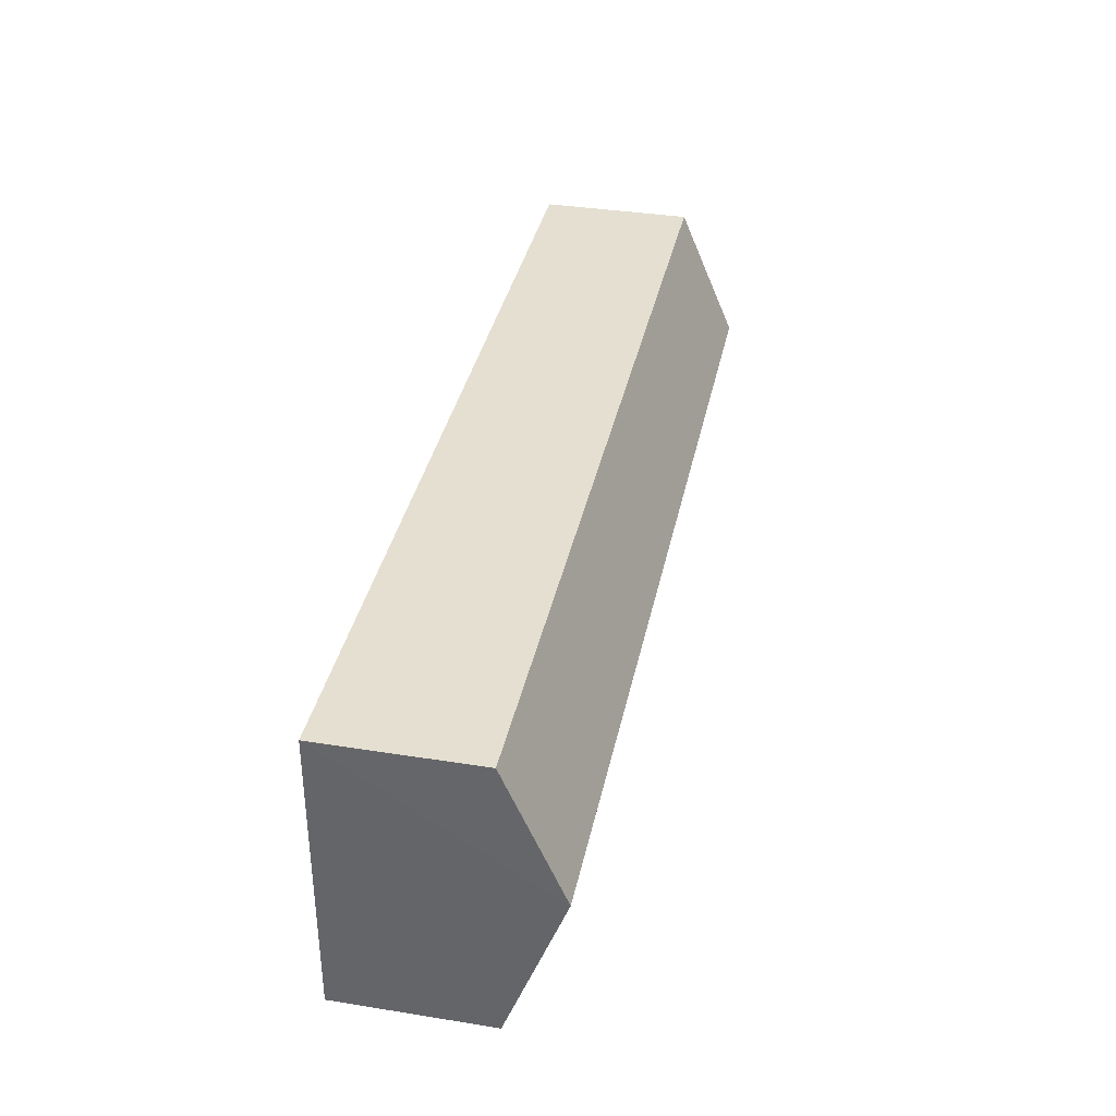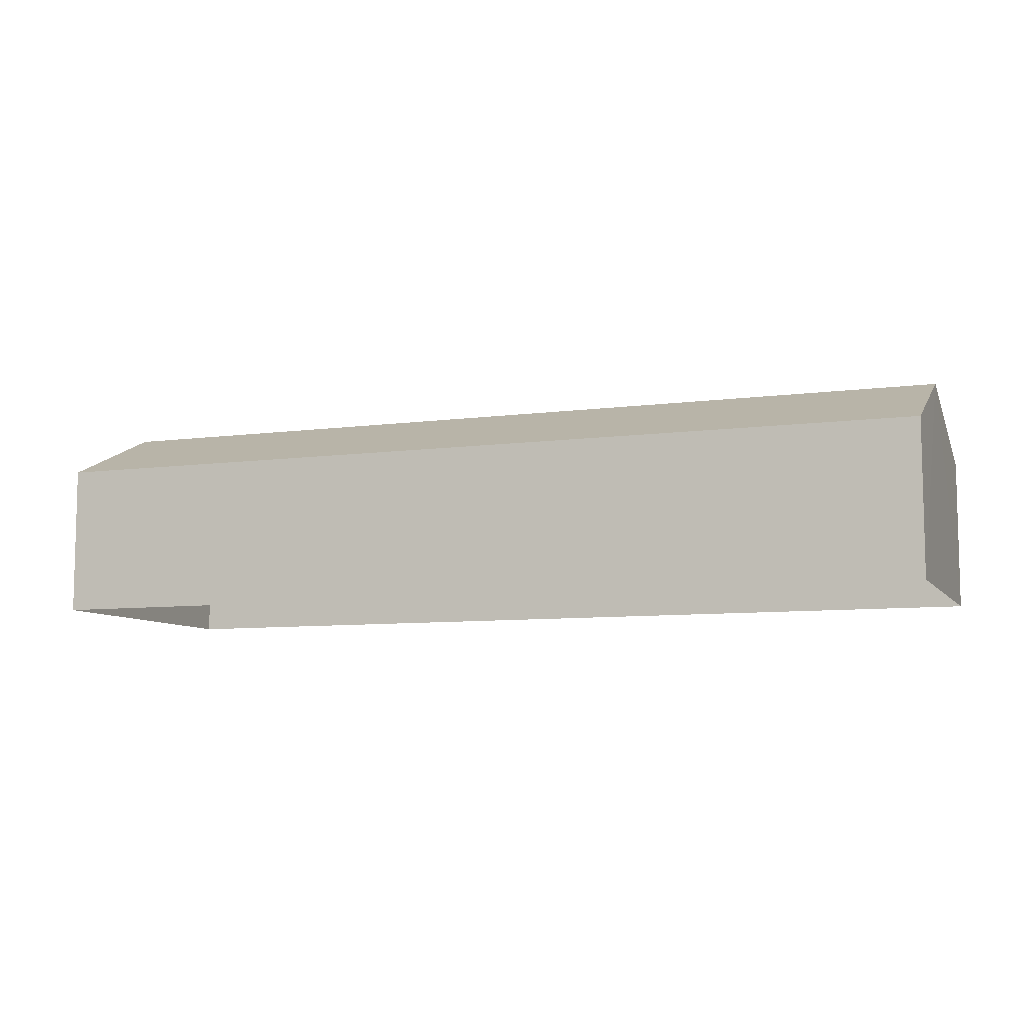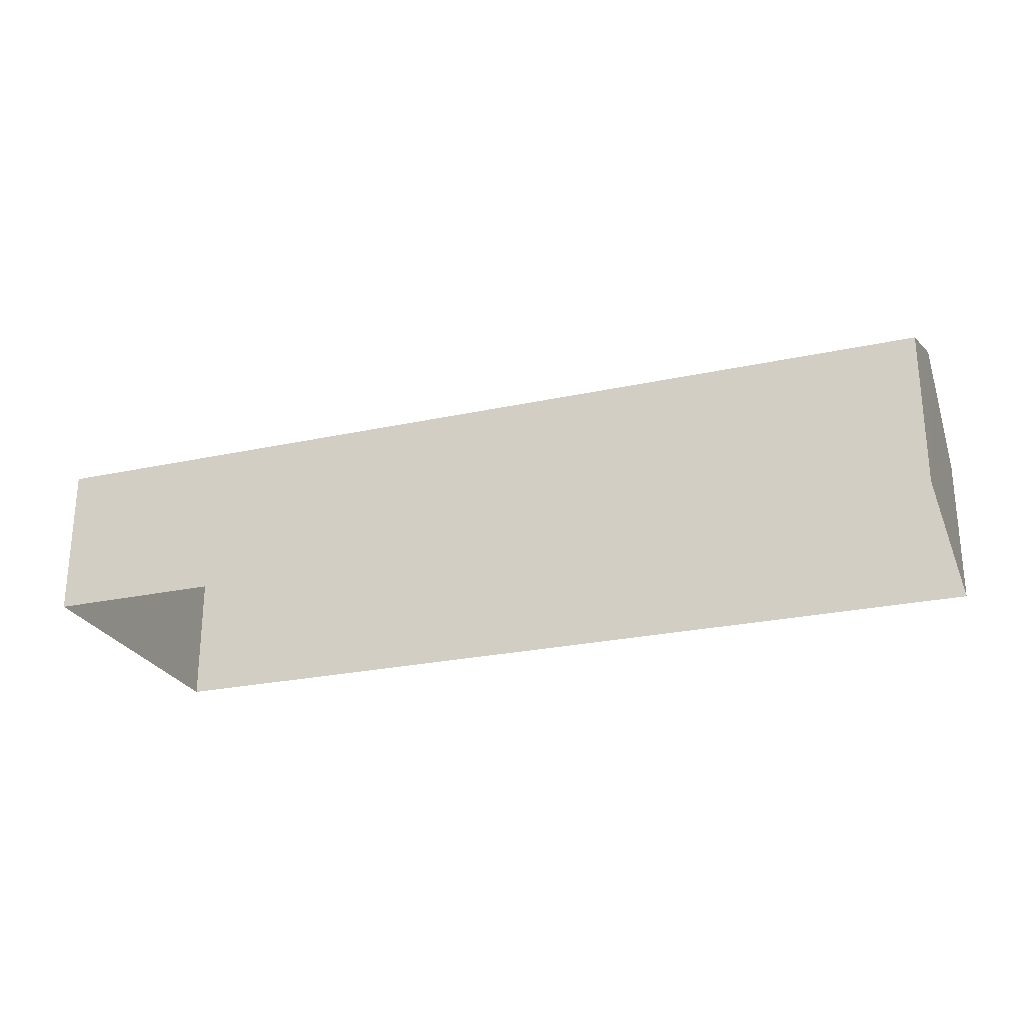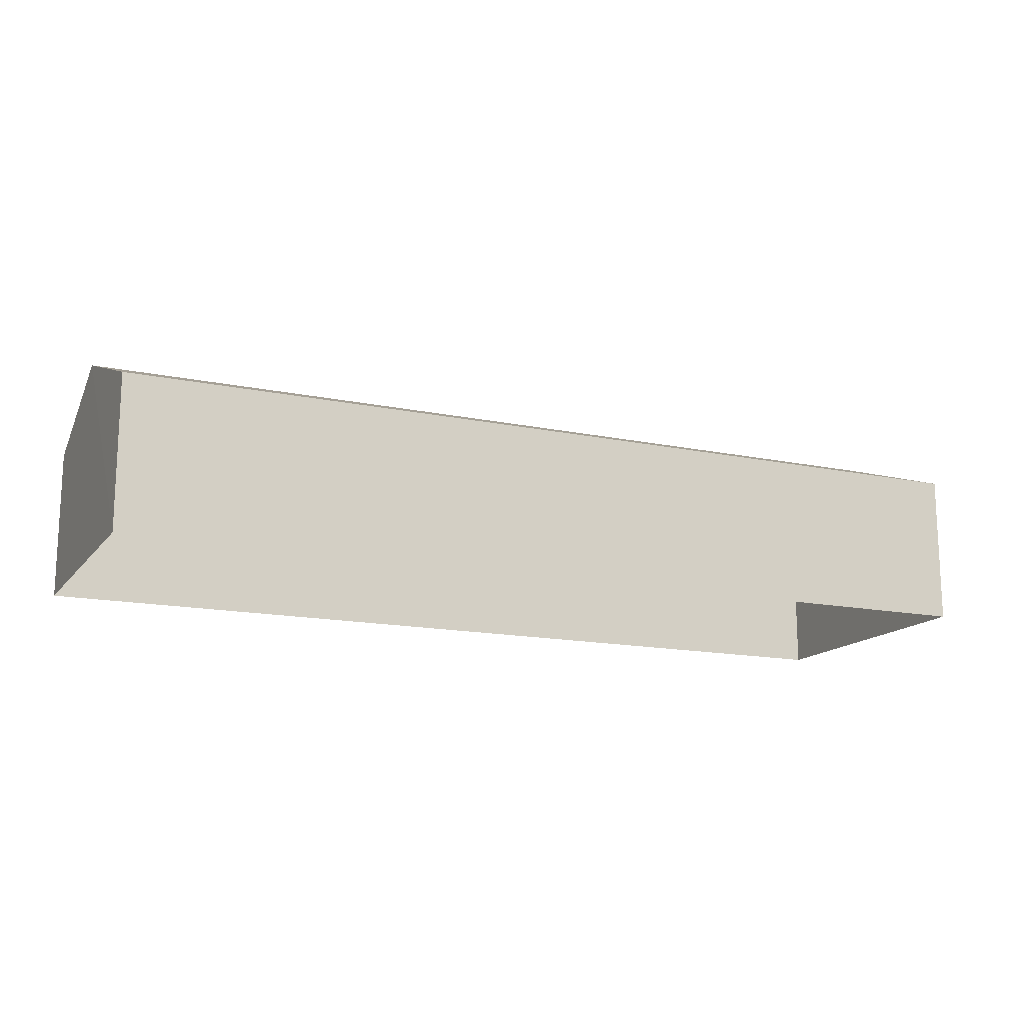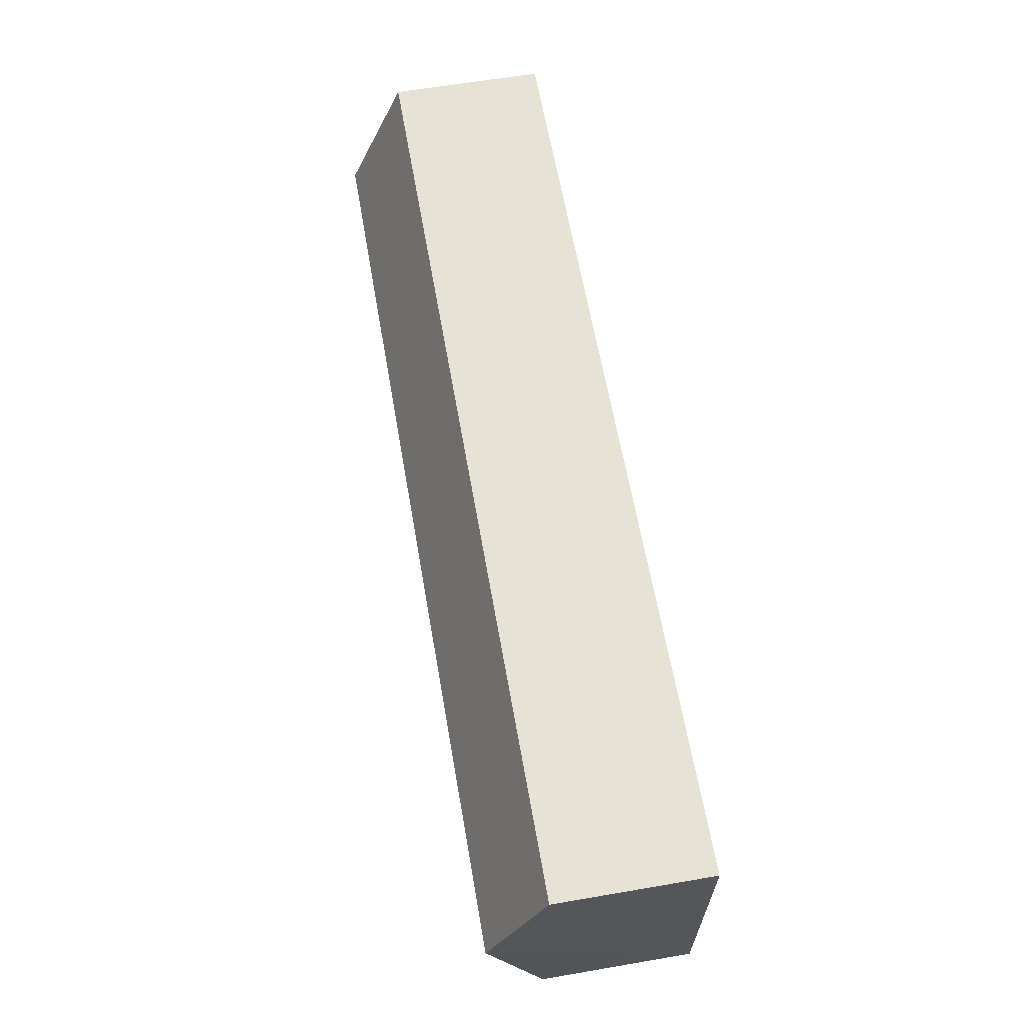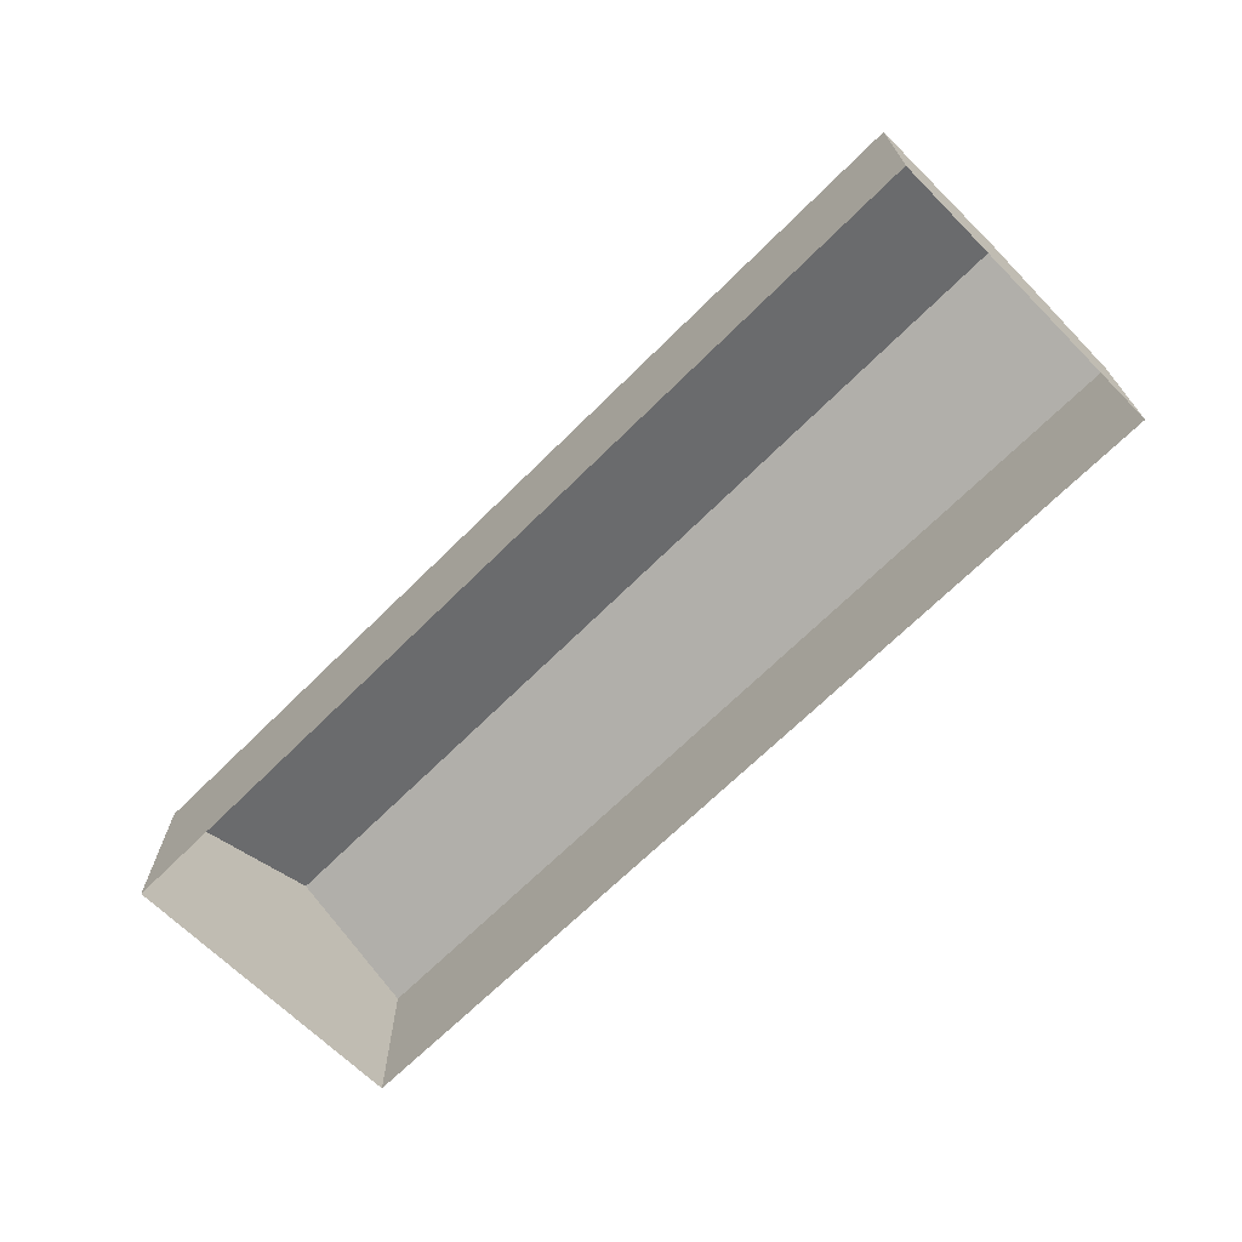
<metadata>
{"format":"obj","ext":"obj","renderer":"f3d","projection":"perspective","resolution":1024,"background":"white","views":[{"elev":37.6,"azim":-78.3,"up":"+Y"},{"elev":-8.2,"azim":-160.6,"up":"+Z"},{"elev":-25.2,"azim":-161.6,"up":"+Z"},{"elev":-15.1,"azim":-25.2,"up":"+Z"},{"elev":62.0,"azim":80.1,"up":"+Y"},{"elev":-67.5,"azim":43.9,"up":"+Z"}]}
</metadata>
<code>
v -2.254e+05 -1.269e+05 15.71
v -2.254e+05 -1.269e+05 15.71
v -2.255e+05 -1.269e+05 15.71
v -2.255e+05 -1.269e+05 15.71
v -2.254e+05 -1.269e+05 18.63
v -2.255e+05 -1.269e+05 18.63
v -2.255e+05 -1.269e+05 19.74
v -2.254e+05 -1.269e+05 19.74
v -2.255e+05 -1.269e+05 18.63
v -2.254e+05 -1.269e+05 18.63
f 1 2 3
f 4 1 3
f 5 6 7
f 8 5 7
f 9 10 8
f 7 9 8
f 5 1 4
f 6 5 4
f 6 4 7
f 4 3 7
f 3 9 7
f 9 3 2
f 10 9 2
f 10 2 8
f 2 1 8
f 1 5 8

</code>
